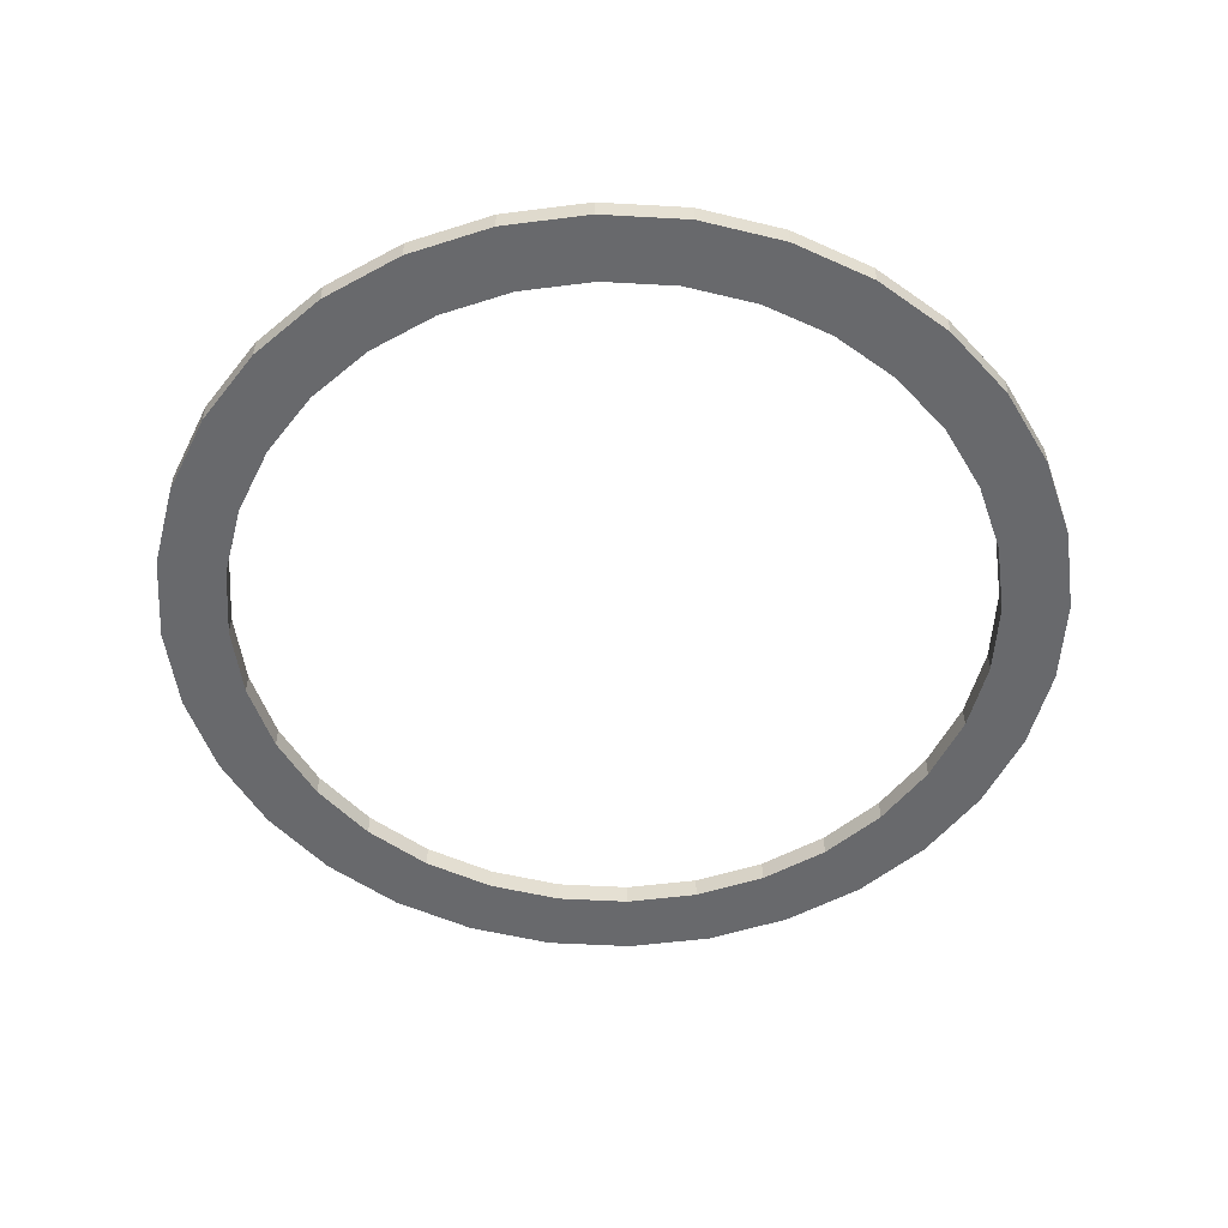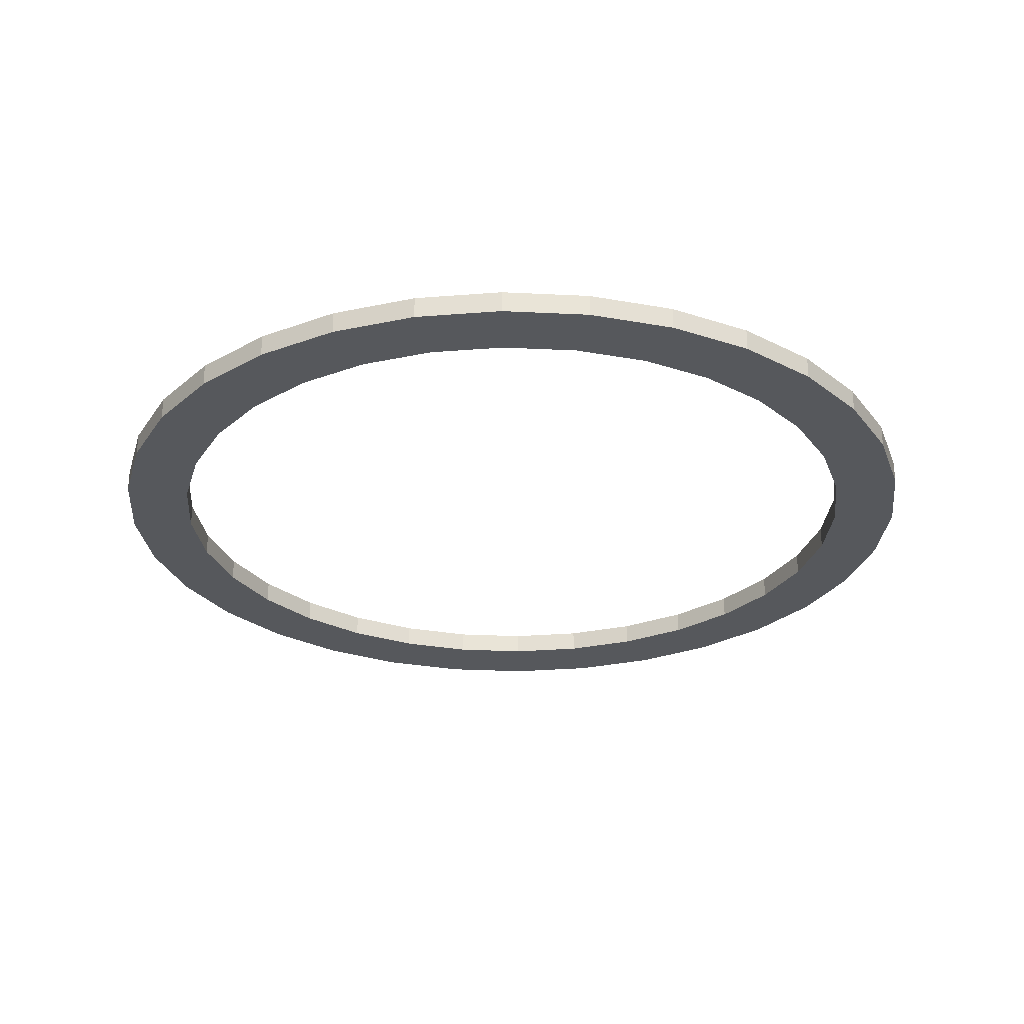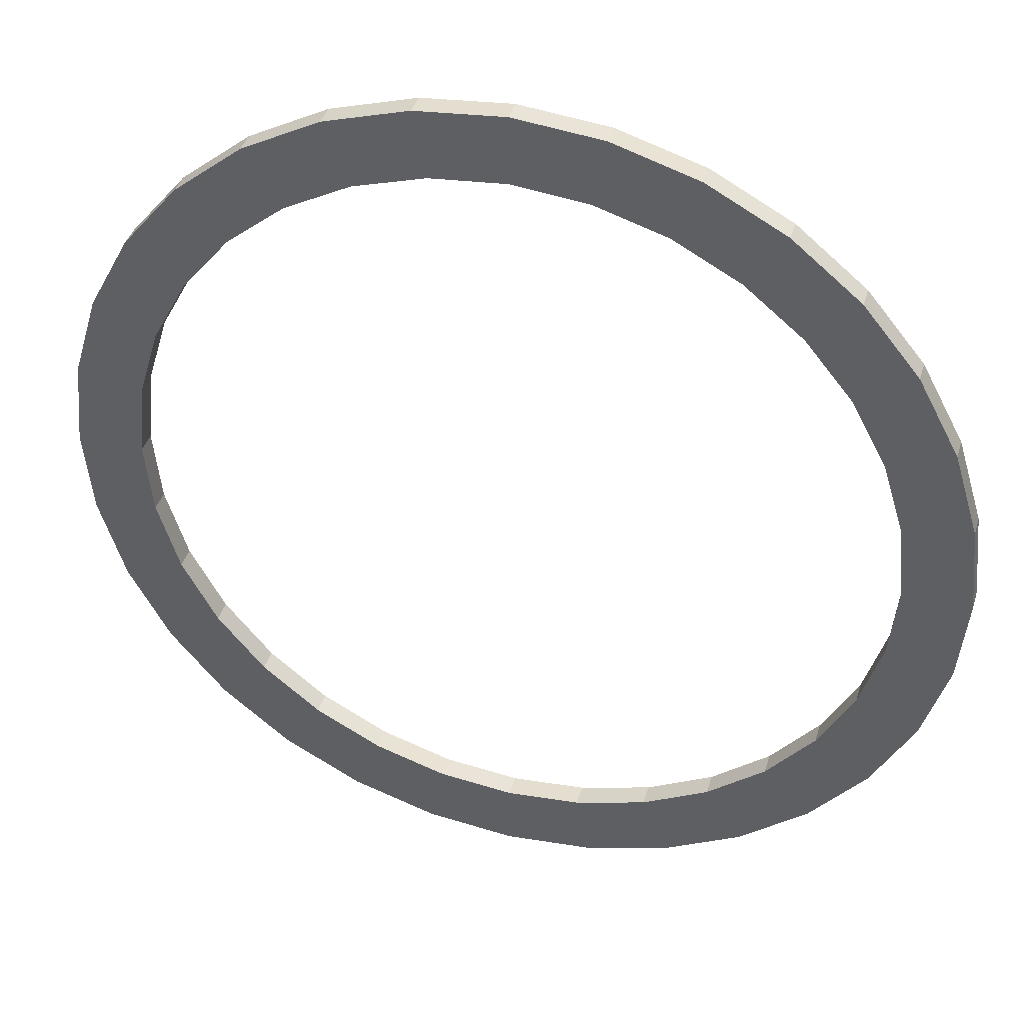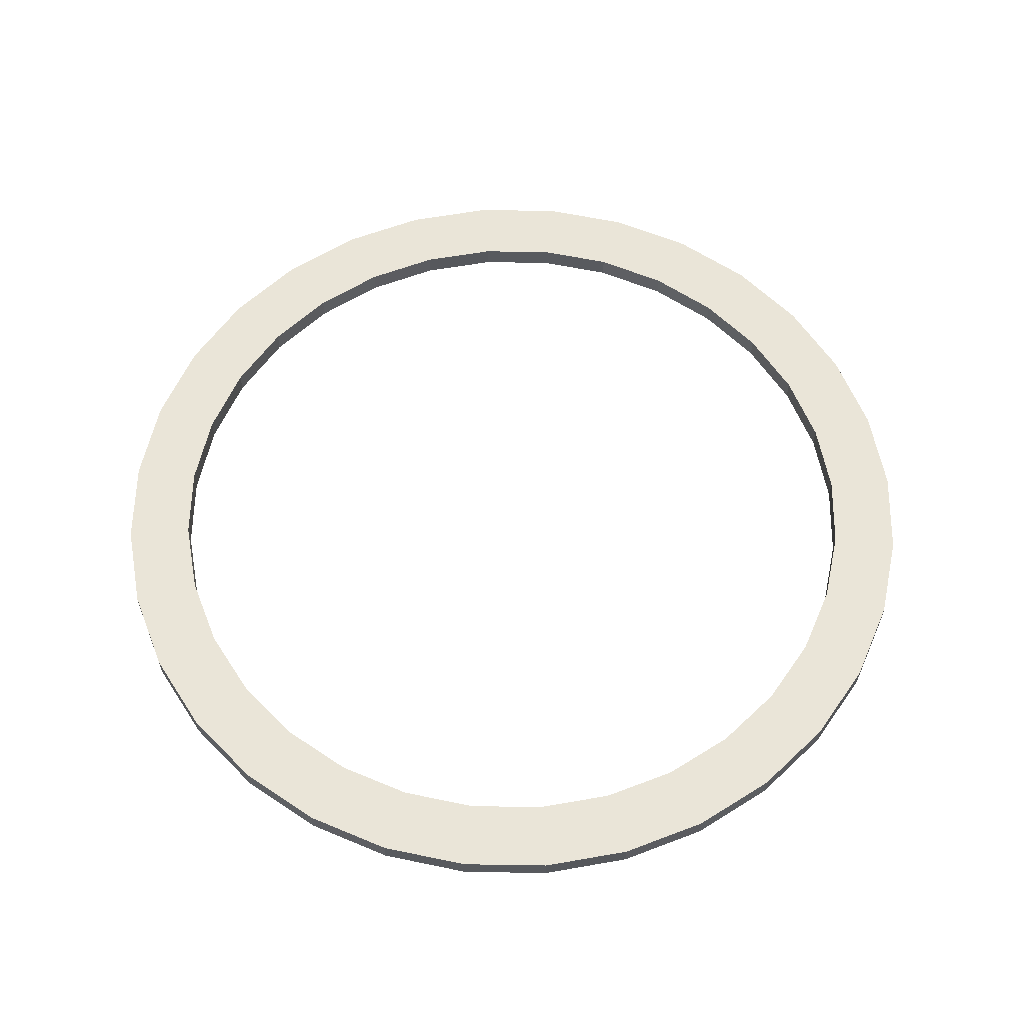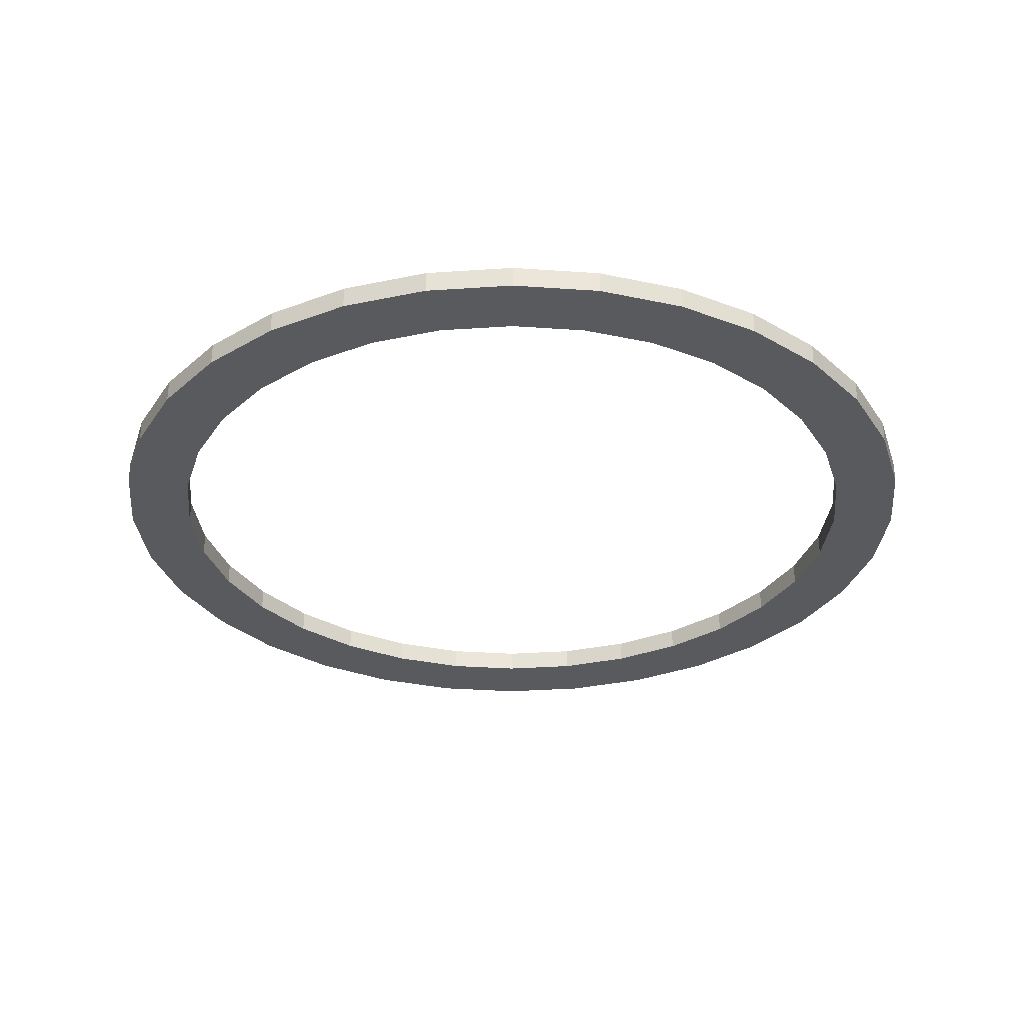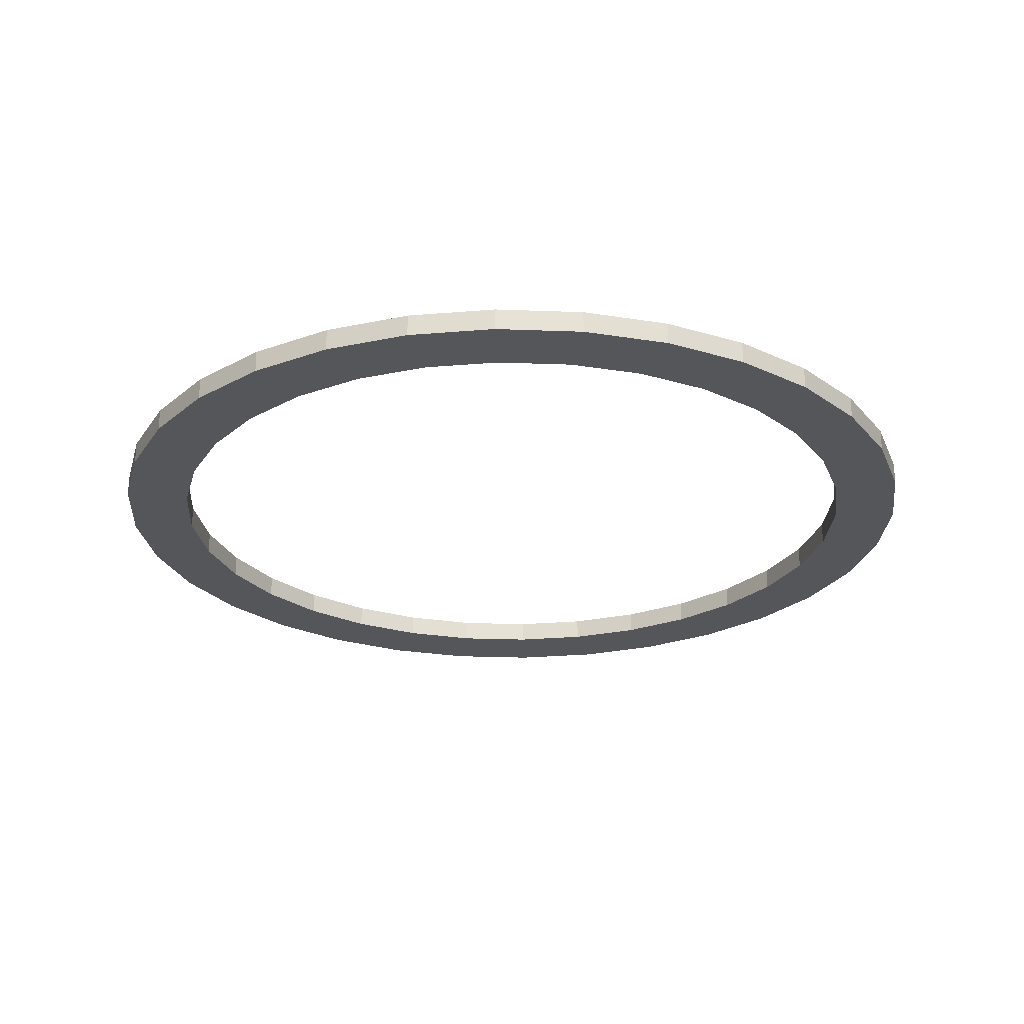
<metadata>
{"format":"obj","ext":"obj","renderer":"f3d","projection":"perspective","resolution":1024,"background":"white","views":[{"elev":-52.8,"azim":47.2,"up":"+Z"},{"elev":-27.8,"azim":-178.7,"up":"+Z"},{"elev":40.2,"azim":-163.6,"up":"+Y"},{"elev":59.3,"azim":-49.7,"up":"+Z"},{"elev":-31.7,"azim":-157.6,"up":"+Z"},{"elev":-25.2,"azim":-166.6,"up":"+Z"}]}
</metadata>
<code>
v 0 -1 -0.025
v 0.1951 -0.9808 0.025
v 0 -1 0.025
v 0.1951 -0.9808 -0.025
v 0.3827 -0.9239 0.025
v 0.3827 -0.9239 -0.025
v 0.5556 -0.8315 0.025
v 0.5556 -0.8315 -0.025
v 0.7071 -0.7071 0.025
v 0.7071 -0.7071 -0.025
v 0.8315 -0.5556 0.025
v 0.8315 -0.5556 -0.025
v 0.9239 -0.3827 0.025
v 0.9239 -0.3827 -0.025
v 0.9808 -0.1951 0.025
v 0.9808 -0.1951 -0.025
v 1 -0 0.025
v 1 0 -0.025
v 0.9808 0.1951 0.025
v 0.9808 0.1951 -0.025
v 0.9239 0.3827 0.025
v 0.9239 0.3827 -0.025
v 0.8315 0.5556 0.025
v 0.8315 0.5556 -0.025
v 0.7071 0.7071 0.025
v 0.7071 0.7071 -0.025
v 0.5556 0.8315 0.025
v 0.5556 0.8315 -0.025
v 0.3827 0.9239 0.025
v 0.3827 0.9239 -0.025
v 0.1951 0.9808 0.025
v 0.1951 0.9808 -0.025
v 0 1 0.025
v 0 1 -0.025
v -0.1951 0.9808 0.025
v -0.1951 0.9808 -0.025
v -0.3827 0.9239 0.025
v -0.3827 0.9239 -0.025
v -0.5556 0.8315 0.025
v -0.5556 0.8315 -0.025
v -0.7071 0.7071 0.025
v -0.7071 0.7071 -0.025
v -0.8315 0.5556 0.025
v -0.8315 0.5556 -0.025
v -0.9239 0.3827 0.025
v -0.9239 0.3827 -0.025
v -0.9808 0.1951 0.025
v -0.9808 0.1951 -0.025
v -1 -1e-06 0.025
v -1 -1e-06 -0.025
v -0.9808 -0.1951 0.025
v -0.9808 -0.1951 -0.025
v -0.9239 -0.3827 0.025
v -0.9239 -0.3827 -0.025
v -0.8315 -0.5556 0.025
v -0.8315 -0.5556 -0.025
v -0.7071 -0.7071 0.025
v -0.7071 -0.7071 -0.025
v -0.5556 -0.8315 0.025
v -0.5556 -0.8315 -0.025
v -0.3827 -0.9239 0.025
v -0.3827 -0.9239 -0.025
v -0.1951 -0.9808 0.025
v -0.1951 -0.9808 -0.025
v 0.1658 -0.8337 0.025
v 0 -0.85 -0.025
v 0 -0.85 0.025
v 0.3253 -0.7853 0.025
v 0.1658 -0.8337 -0.025
v 0.4722 -0.7068 0.025
v 0.3253 -0.7853 -0.025
v 0.601 -0.601 0.025
v 0.4722 -0.7068 -0.025
v 0.7068 -0.4722 0.025
v 0.601 -0.601 -0.025
v 0.7853 -0.3253 0.025
v 0.7068 -0.4722 -0.025
v 0.8337 -0.1658 0.025
v 0.7853 -0.3253 -0.025
v 0.85 -0 0.025
v 0.8337 -0.1658 -0.025
v 0.8337 0.1658 0.025
v 0.85 0 -0.025
v 0.7853 0.3253 0.025
v 0.8337 0.1658 -0.025
v 0.7068 0.4722 0.025
v 0.7853 0.3253 -0.025
v 0.601 0.601 0.025
v 0.7068 0.4722 -0.025
v 0.4722 0.7068 0.025
v 0.601 0.601 -0.025
v 0.3253 0.7853 0.025
v 0.4722 0.7068 -0.025
v 0.1658 0.8337 0.025
v 0.3253 0.7853 -0.025
v 0 0.85 0.025
v 0.1658 0.8337 -0.025
v -0.1658 0.8337 0.025
v 0 0.85 -0.025
v -0.3253 0.7853 0.025
v -0.1658 0.8337 -0.025
v -0.4722 0.7068 0.025
v -0.3253 0.7853 -0.025
v -0.601 0.601 0.025
v -0.4722 0.7068 -0.025
v -0.7068 0.4722 0.025
v -0.601 0.601 -0.025
v -0.7853 0.3253 0.025
v -0.7068 0.4722 -0.025
v -0.8337 0.1658 0.025
v -0.7853 0.3253 -0.025
v -0.85 -1e-06 0.025
v -0.8337 0.1658 -0.025
v -0.8337 -0.1658 0.025
v -0.85 -1e-06 -0.025
v -0.7853 -0.3253 0.025
v -0.8337 -0.1658 -0.025
v -0.7068 -0.4722 0.025
v -0.7853 -0.3253 -0.025
v -0.601 -0.601 0.025
v -0.7068 -0.4722 -0.025
v -0.4722 -0.7068 0.025
v -0.601 -0.601 -0.025
v -0.3253 -0.7853 0.025
v -0.4722 -0.7068 -0.025
v -0.1658 -0.8337 0.025
v -0.3253 -0.7853 -0.025
v -0.1658 -0.8337 -0.025
f 1 2 3
f 4 5 2
f 6 7 5
f 8 9 7
f 10 11 9
f 12 13 11
f 14 15 13
f 16 17 15
f 18 19 17
f 20 21 19
f 22 23 21
f 24 25 23
f 26 27 25
f 28 29 27
f 30 31 29
f 32 33 31
f 34 35 33
f 36 37 35
f 38 39 37
f 40 41 39
f 42 43 41
f 44 45 43
f 46 47 45
f 48 49 47
f 50 51 49
f 52 53 51
f 54 55 53
f 56 57 55
f 58 59 57
f 60 61 59
f 62 63 61
f 64 3 63
f 65 66 67
f 68 69 65
f 70 71 68
f 72 73 70
f 74 75 72
f 76 77 74
f 78 79 76
f 80 81 78
f 82 83 80
f 84 85 82
f 86 87 84
f 88 89 86
f 90 91 88
f 92 93 90
f 94 95 92
f 96 97 94
f 98 99 96
f 100 101 98
f 102 103 100
f 104 105 102
f 106 107 104
f 108 109 106
f 110 111 108
f 112 113 110
f 114 115 112
f 116 117 114
f 118 119 116
f 120 121 118
f 122 123 120
f 124 125 122
f 126 127 124
f 67 128 126
f 2 67 3
f 4 66 69
f 5 65 2
f 6 69 71
f 5 70 68
f 6 73 8
f 7 72 70
f 8 75 10
f 11 72 9
f 12 75 77
f 13 74 11
f 14 77 79
f 13 78 76
f 14 81 16
f 15 80 78
f 16 83 18
f 19 80 17
f 20 83 85
f 21 82 19
f 22 85 87
f 21 86 84
f 22 89 24
f 23 88 86
f 24 91 26
f 27 88 25
f 28 91 93
f 29 90 27
f 30 93 95
f 29 94 92
f 30 97 32
f 31 96 94
f 32 99 34
f 35 96 33
f 36 99 101
f 37 98 35
f 38 101 103
f 37 102 100
f 38 105 40
f 39 104 102
f 40 107 42
f 43 104 41
f 44 107 109
f 45 106 43
f 46 109 111
f 45 110 108
f 46 113 48
f 47 112 110
f 48 115 50
f 51 112 49
f 52 115 117
f 53 114 51
f 54 117 119
f 55 116 53
f 56 119 121
f 55 120 118
f 56 123 58
f 59 120 57
f 60 123 125
f 61 122 59
f 62 125 127
f 61 126 124
f 62 128 64
f 63 67 126
f 64 66 1
f 1 4 2
f 4 6 5
f 6 8 7
f 8 10 9
f 10 12 11
f 12 14 13
f 14 16 15
f 16 18 17
f 18 20 19
f 20 22 21
f 22 24 23
f 24 26 25
f 26 28 27
f 28 30 29
f 30 32 31
f 32 34 33
f 34 36 35
f 36 38 37
f 38 40 39
f 40 42 41
f 42 44 43
f 44 46 45
f 46 48 47
f 48 50 49
f 50 52 51
f 52 54 53
f 54 56 55
f 56 58 57
f 58 60 59
f 60 62 61
f 62 64 63
f 64 1 3
f 65 69 66
f 68 71 69
f 70 73 71
f 72 75 73
f 74 77 75
f 76 79 77
f 78 81 79
f 80 83 81
f 82 85 83
f 84 87 85
f 86 89 87
f 88 91 89
f 90 93 91
f 92 95 93
f 94 97 95
f 96 99 97
f 98 101 99
f 100 103 101
f 102 105 103
f 104 107 105
f 106 109 107
f 108 111 109
f 110 113 111
f 112 115 113
f 114 117 115
f 116 119 117
f 118 121 119
f 120 123 121
f 122 125 123
f 124 127 125
f 126 128 127
f 67 66 128
f 2 65 67
f 4 1 66
f 5 68 65
f 6 4 69
f 5 7 70
f 6 71 73
f 7 9 72
f 8 73 75
f 11 74 72
f 12 10 75
f 13 76 74
f 14 12 77
f 13 15 78
f 14 79 81
f 15 17 80
f 16 81 83
f 19 82 80
f 20 18 83
f 21 84 82
f 22 20 85
f 21 23 86
f 22 87 89
f 23 25 88
f 24 89 91
f 27 90 88
f 28 26 91
f 29 92 90
f 30 28 93
f 29 31 94
f 30 95 97
f 31 33 96
f 32 97 99
f 35 98 96
f 36 34 99
f 37 100 98
f 38 36 101
f 37 39 102
f 38 103 105
f 39 41 104
f 40 105 107
f 43 106 104
f 44 42 107
f 45 108 106
f 46 44 109
f 45 47 110
f 46 111 113
f 47 49 112
f 48 113 115
f 51 114 112
f 52 50 115
f 53 116 114
f 54 52 117
f 55 118 116
f 56 54 119
f 55 57 120
f 56 121 123
f 59 122 120
f 60 58 123
f 61 124 122
f 62 60 125
f 61 63 126
f 62 127 128
f 63 3 67
f 64 128 66

</code>
